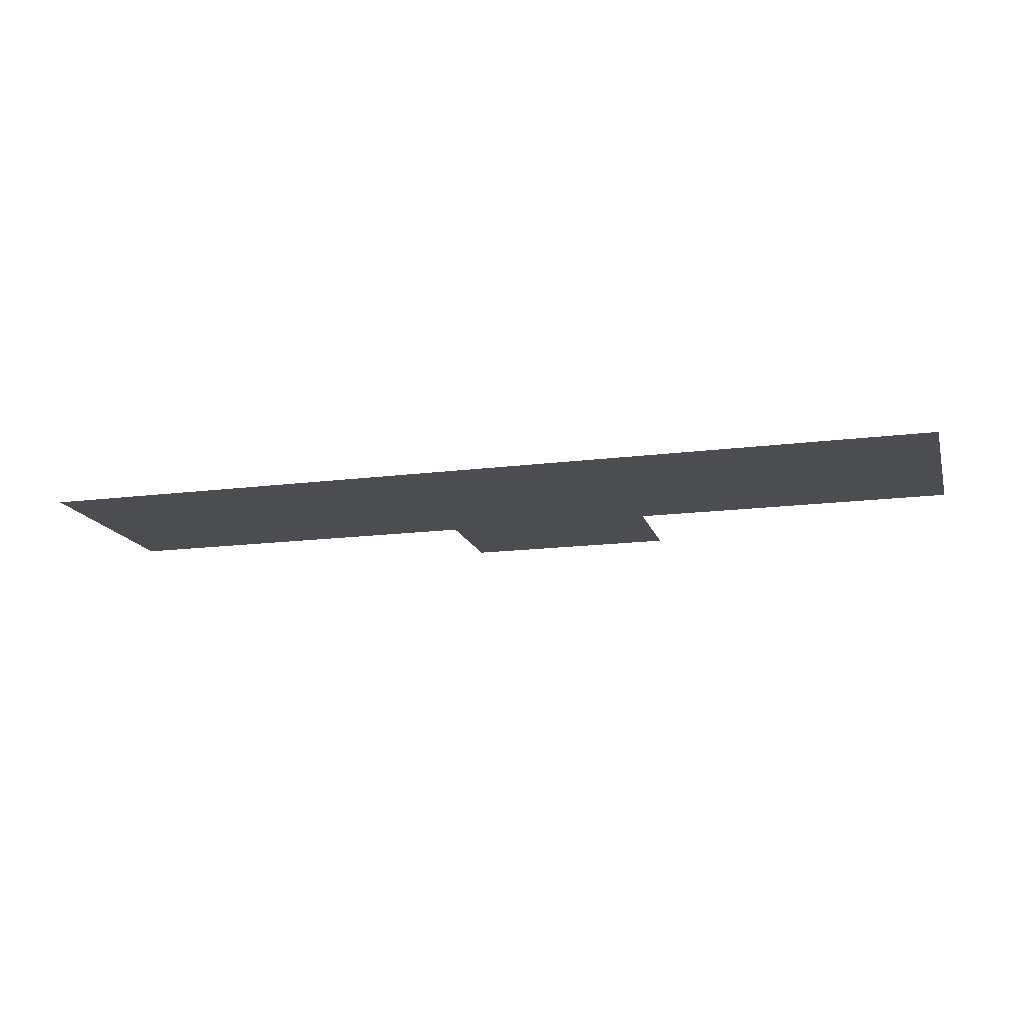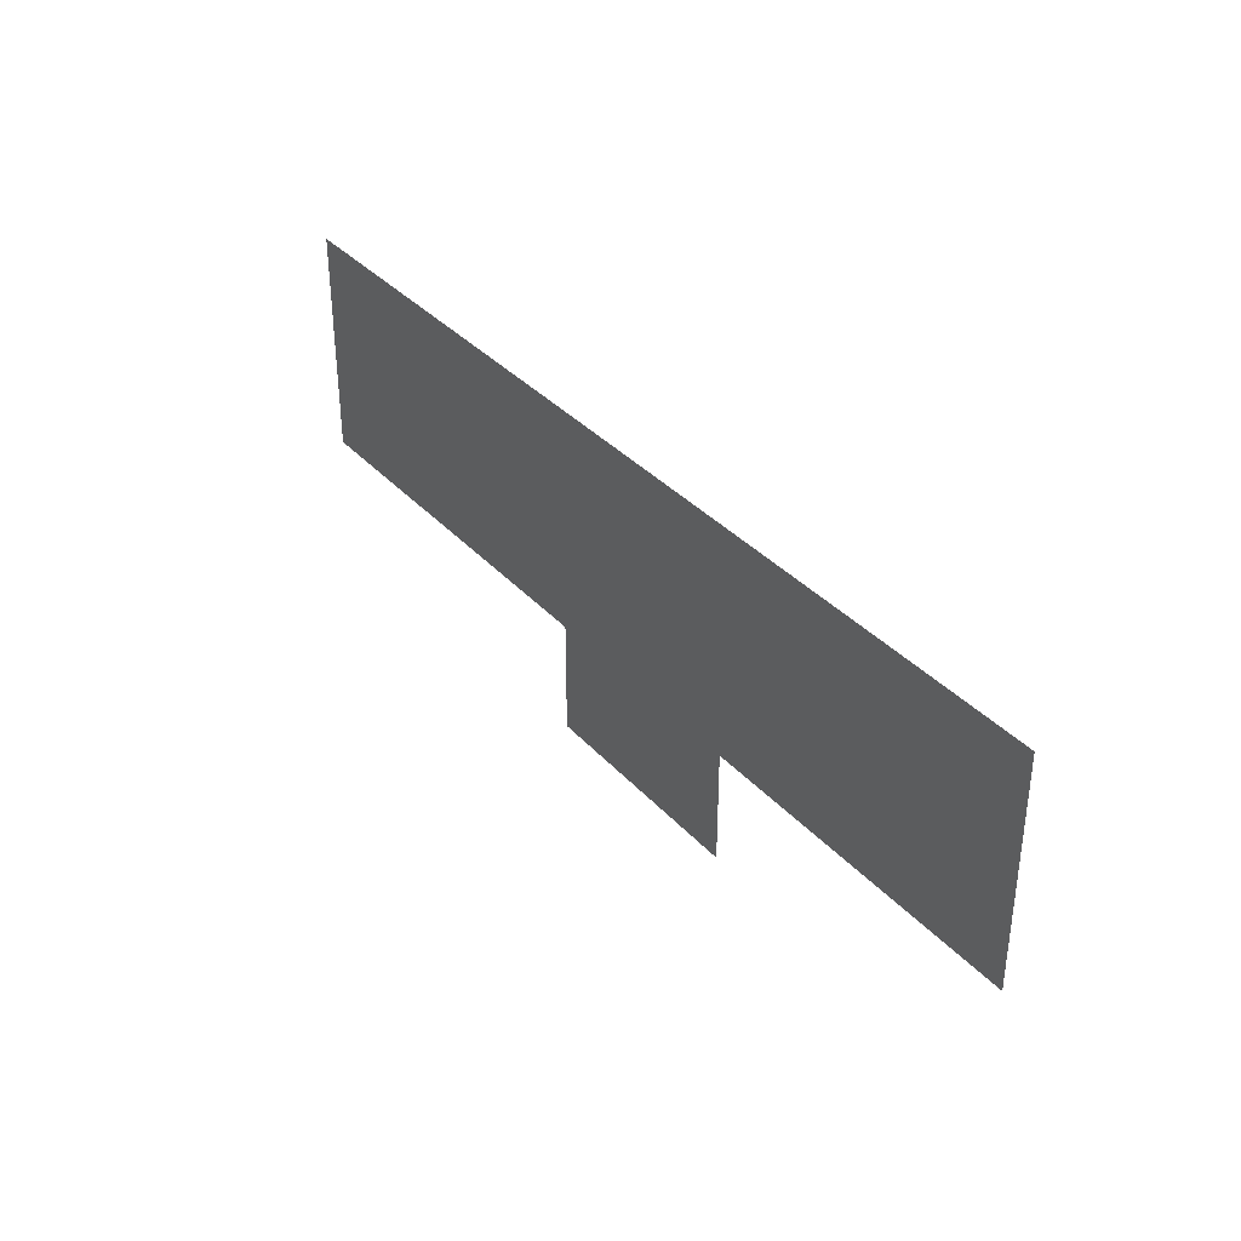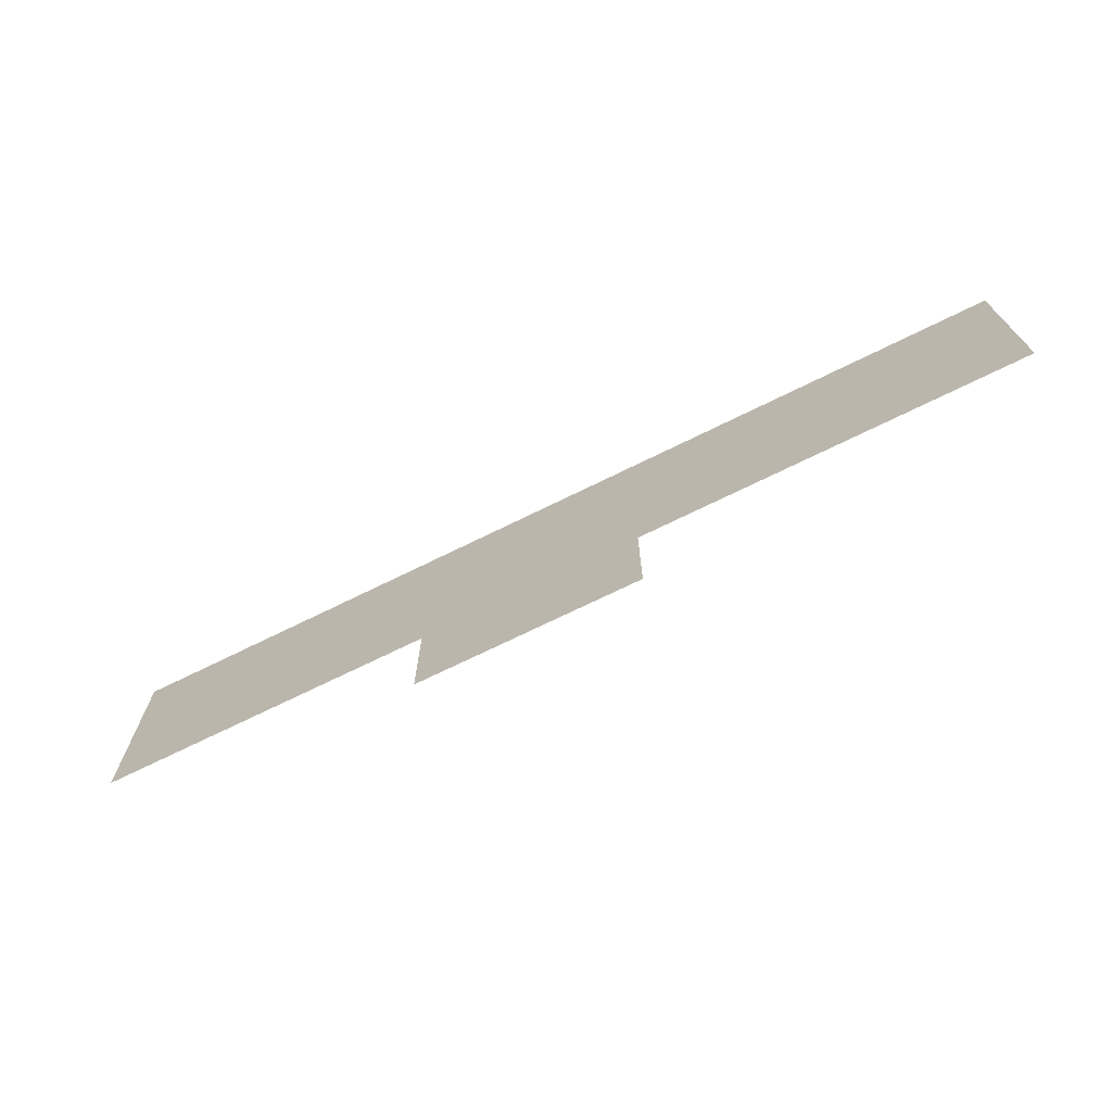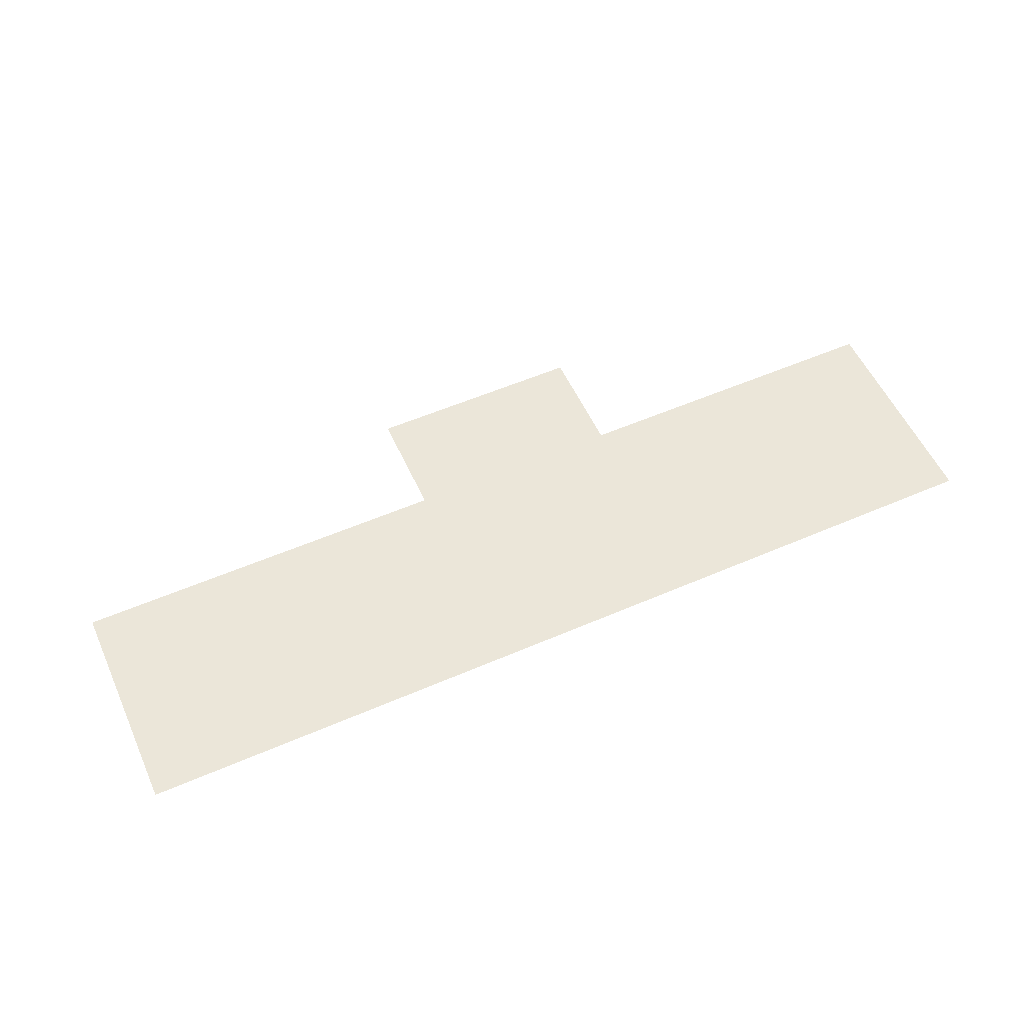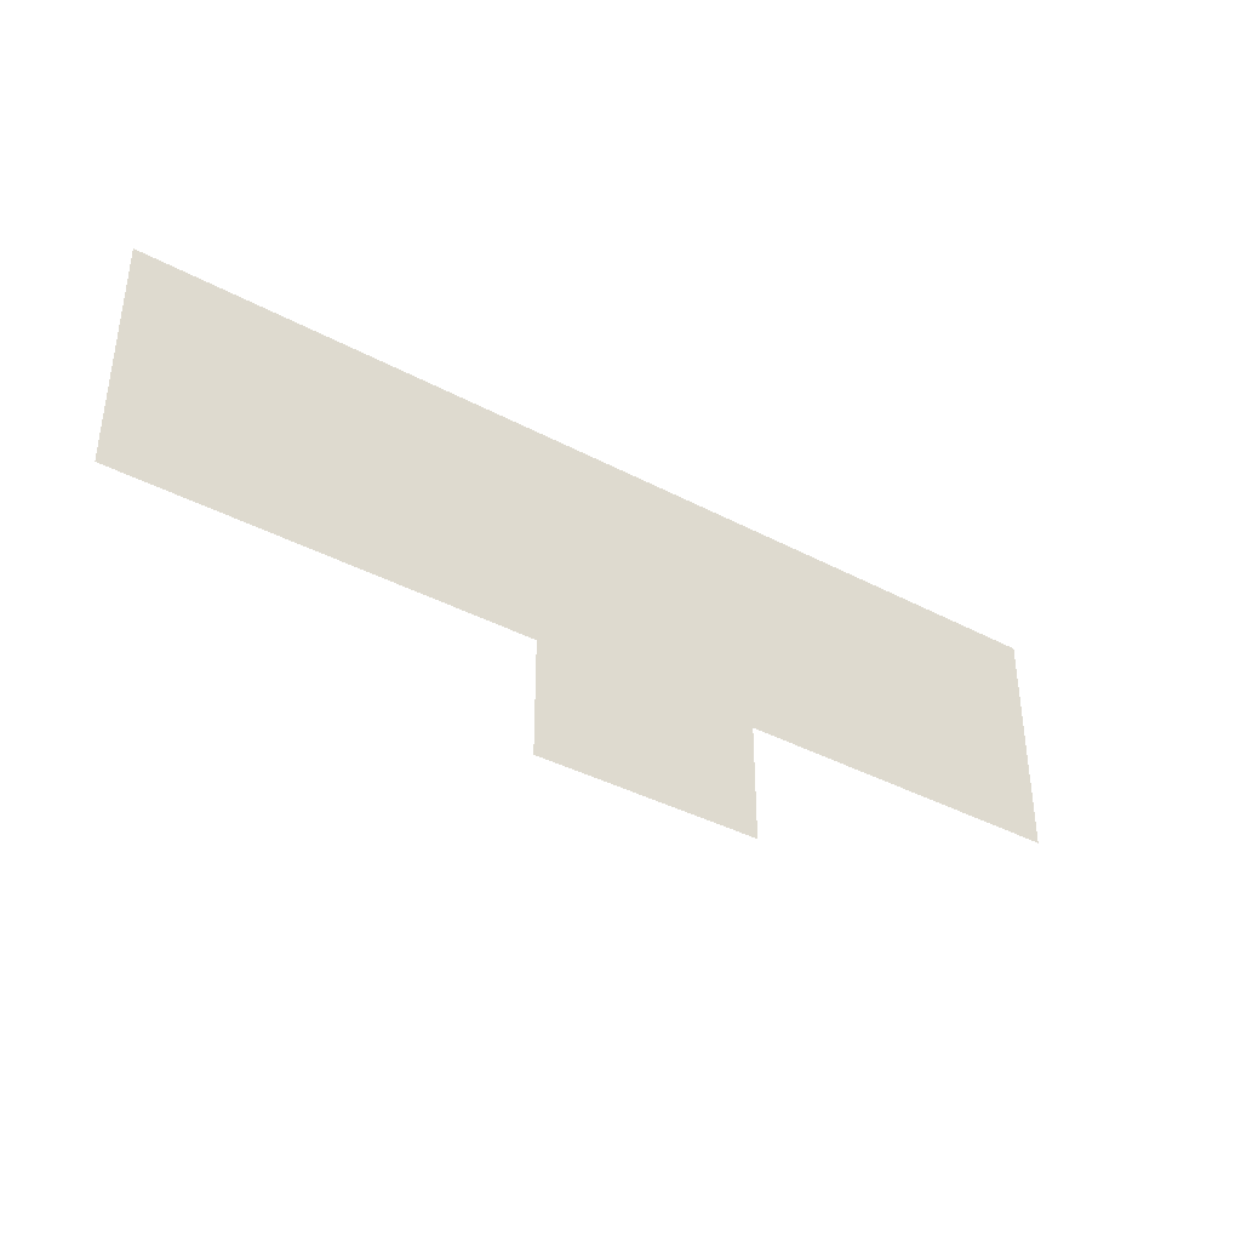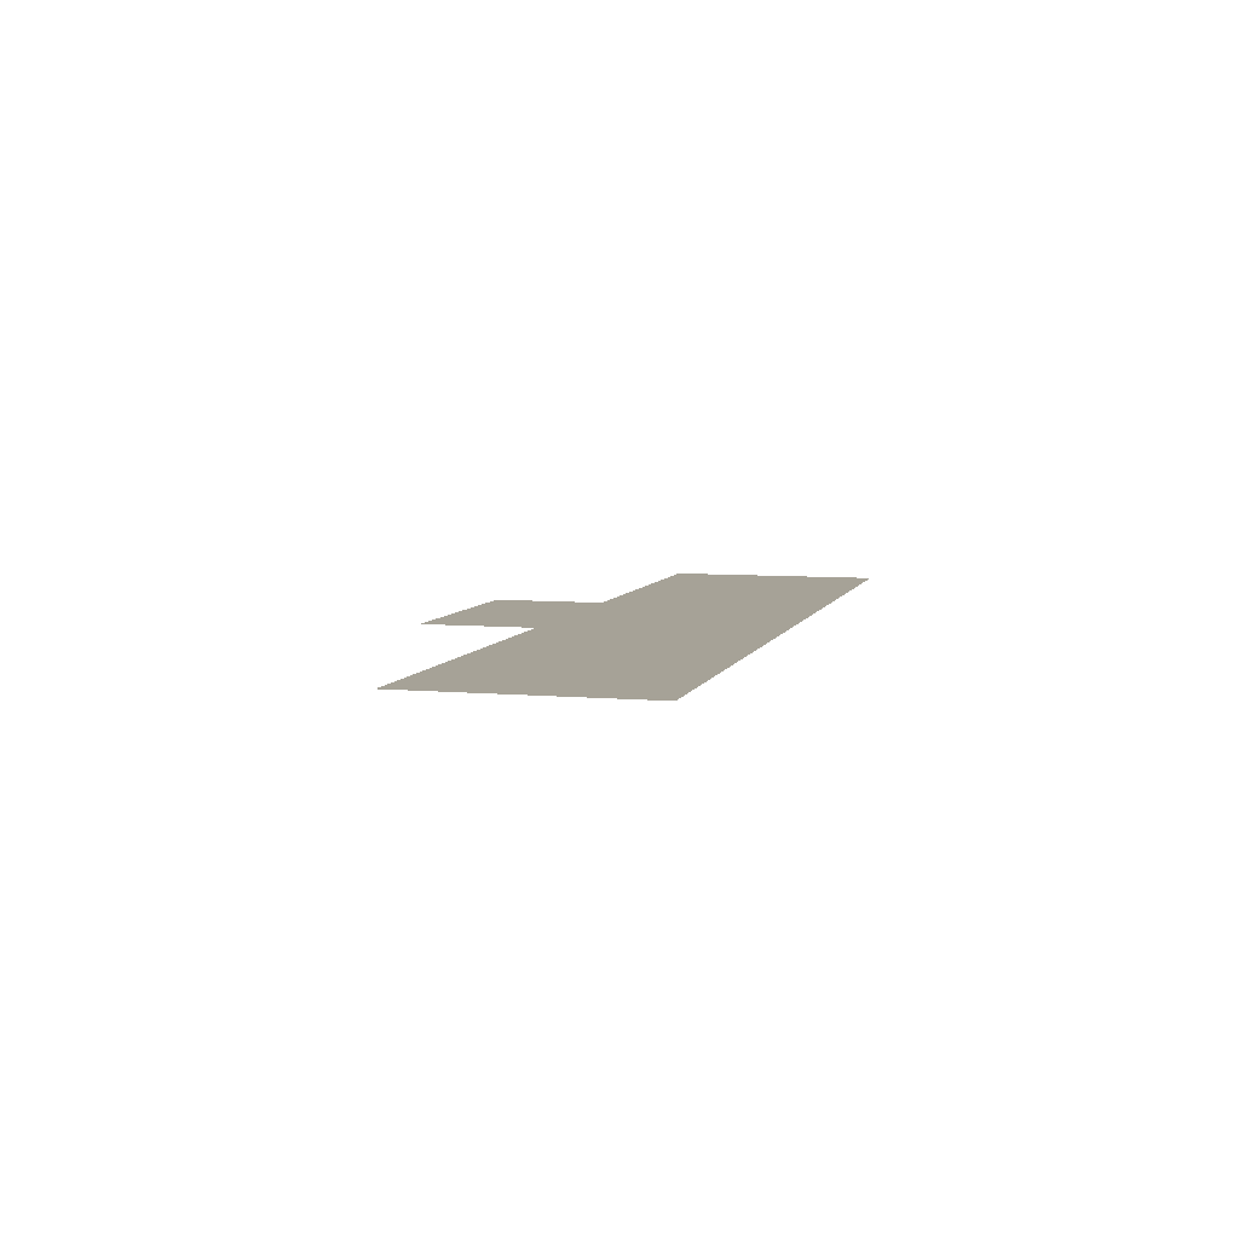
<metadata>
{"format":"obj","ext":"obj","renderer":"f3d","projection":"perspective","resolution":1024,"background":"white","views":[{"elev":-15.9,"azim":-165.0,"up":"+Z"},{"elev":35.6,"azim":-125.8,"up":"+Y"},{"elev":-70.9,"azim":26.3,"up":"+Y"},{"elev":55.7,"azim":155.6,"up":"+Z"},{"elev":-36.6,"azim":145.0,"up":"+Y"},{"elev":6.5,"azim":105.0,"up":"+Z"}]}
</metadata>
<code>
v 0 -48 0
v -48 -48 0
v -48 0 0
v 0 0 0
v -48 -48 0
v -96 -48 0
v -96 0 0
v -48 0 0
v -96 -48 0
v -144 -48 0
v -144 0 0
v -96 0 0
v -144 -48 0
v -192 -48 0
v -192 0 0
v -144 0 0
v -192 -48 0
v -240 -48 0
v -240 0 0
v -192 0 0
v -240 -48 0
v -288 -48 0
v -288 0 0
v -240 0 0
v -288 -48 0
v -336 -48 0
v -336 0 0
v -288 0 0
v -336 -48 0
v -384 -48 0
v -384 0 0
v -336 0 0
v -384 -48 0
v -432 -48 0
v -432 0 0
v -384 0 0
v -432 -48 0
v -480 -48 0
v -480 0 0
v -432 0 0
v -480 -48 0
v -528 -48 0
v -528 0 0
v -480 0 0
v -528 -48 0
v -576 -48 0
v -576 0 0
v -528 0 0
v -576 -48 0
v -624 -48 0
v -624 0 0
v -576 0 0
v -624 -48 0
v -672 -48 0
v -672 0 0
v -624 0 0
v -672 -48 0
v -720 -48 0
v -720 0 0
v -672 0 0
v -720 -48 0
v -768 -48 0
v -768 0 0
v -720 0 0
v -768 -48 0
v -816 -48 0
v -816 0 0
v -768 0 0
v 0 -96 0
v -48 -96 0
v -48 -48 0
v 0 -48 0
v -48 -96 0
v -96 -96 0
v -96 -48 0
v -48 -48 0
v -96 -96 0
v -144 -96 0
v -144 -48 0
v -96 -48 0
v -144 -96 0
v -192 -96 0
v -192 -48 0
v -144 -48 0
v -192 -96 0
v -240 -96 0
v -240 -48 0
v -192 -48 0
v -240 -96 0
v -288 -96 0
v -288 -48 0
v -240 -48 0
v -288 -96 0
v -336 -96 0
v -336 -48 0
v -288 -48 0
v -336 -96 0
v -384 -96 0
v -384 -48 0
v -336 -48 0
v -384 -96 0
v -432 -96 0
v -432 -48 0
v -384 -48 0
v -432 -96 0
v -480 -96 0
v -480 -48 0
v -432 -48 0
v -480 -96 0
v -528 -96 0
v -528 -48 0
v -480 -48 0
v -528 -96 0
v -576 -96 0
v -576 -48 0
v -528 -48 0
v -576 -96 0
v -624 -96 0
v -624 -48 0
v -576 -48 0
v -624 -96 0
v -672 -96 0
v -672 -48 0
v -624 -48 0
v -672 -96 0
v -720 -96 0
v -720 -48 0
v -672 -48 0
v -720 -96 0
v -768 -96 0
v -768 -48 0
v -720 -48 0
v -768 -96 0
v -816 -96 0
v -816 -48 0
v -768 -48 0
v 0 -144 0
v -48 -144 0
v -48 -96 0
v 0 -96 0
v -48 -144 0
v -96 -144 0
v -96 -96 0
v -48 -96 0
v -96 -144 0
v -144 -144 0
v -144 -96 0
v -96 -96 0
v -144 -144 0
v -192 -144 0
v -192 -96 0
v -144 -96 0
v -192 -144 0
v -240 -144 0
v -240 -96 0
v -192 -96 0
v -240 -144 0
v -288 -144 0
v -288 -96 0
v -240 -96 0
v -288 -144 0
v -336 -144 0
v -336 -96 0
v -288 -96 0
v -336 -144 0
v -384 -144 0
v -384 -96 0
v -336 -96 0
v -384 -144 0
v -432 -144 0
v -432 -96 0
v -384 -96 0
v -432 -144 0
v -480 -144 0
v -480 -96 0
v -432 -96 0
v -480 -144 0
v -528 -144 0
v -528 -96 0
v -480 -96 0
v -528 -144 0
v -576 -144 0
v -576 -96 0
v -528 -96 0
v -576 -144 0
v -624 -144 0
v -624 -96 0
v -576 -96 0
v -624 -144 0
v -672 -144 0
v -672 -96 0
v -624 -96 0
v -672 -144 0
v -720 -144 0
v -720 -96 0
v -672 -96 0
v -720 -144 0
v -768 -144 0
v -768 -96 0
v -720 -96 0
v -768 -144 0
v -816 -144 0
v -816 -96 0
v -768 -96 0
v 0 -192 0
v -48 -192 0
v -48 -144 0
v 0 -144 0
v -48 -192 0
v -96 -192 0
v -96 -144 0
v -48 -144 0
v -96 -192 0
v -144 -192 0
v -144 -144 0
v -96 -144 0
v -144 -192 0
v -192 -192 0
v -192 -144 0
v -144 -144 0
v -192 -192 0
v -240 -192 0
v -240 -144 0
v -192 -144 0
v -240 -192 0
v -288 -192 0
v -288 -144 0
v -240 -144 0
v -288 -192 0
v -336 -192 0
v -336 -144 0
v -288 -144 0
v -336 -192 0
v -384 -192 0
v -384 -144 0
v -336 -144 0
v -384 -192 0
v -432 -192 0
v -432 -144 0
v -384 -144 0
v -432 -192 0
v -480 -192 0
v -480 -144 0
v -432 -144 0
v -480 -192 0
v -528 -192 0
v -528 -144 0
v -480 -144 0
v -528 -192 0
v -576 -192 0
v -576 -144 0
v -528 -144 0
v -576 -192 0
v -624 -192 0
v -624 -144 0
v -576 -144 0
v -624 -192 0
v -672 -192 0
v -672 -144 0
v -624 -144 0
v -672 -192 0
v -720 -192 0
v -720 -144 0
v -672 -144 0
v -720 -192 0
v -768 -192 0
v -768 -144 0
v -720 -144 0
v -768 -192 0
v -816 -192 0
v -816 -144 0
v -768 -144 0
v -336 -240 0
v -384 -240 0
v -384 -192 0
v -336 -192 0
v -384 -240 0
v -432 -240 0
v -432 -192 0
v -384 -192 0
v -432 -240 0
v -480 -240 0
v -480 -192 0
v -432 -192 0
v -480 -240 0
v -528 -240 0
v -528 -192 0
v -480 -192 0
v -336 -288 0
v -384 -288 0
v -384 -240 0
v -336 -240 0
v -384 -288 0
v -432 -288 0
v -432 -240 0
v -384 -240 0
v -432 -288 0
v -480 -288 0
v -480 -240 0
v -432 -240 0
v -480 -288 0
v -528 -288 0
v -528 -240 0
v -480 -240 0
g School_mesh_0001
f 1 2 3 4
f 5 6 7 8
f 9 10 11 12
f 13 14 15 16
f 17 18 19 20
f 21 22 23 24
f 25 26 27 28
f 29 30 31 32
f 33 34 35 36
f 37 38 39 40
f 41 42 43 44
f 45 46 47 48
f 49 50 51 52
f 53 54 55 56
f 57 58 59 60
f 61 62 63 64
f 65 66 67 68
f 69 70 71 72
f 73 74 75 76
f 77 78 79 80
f 81 82 83 84
f 85 86 87 88
f 89 90 91 92
f 93 94 95 96
f 97 98 99 100
f 101 102 103 104
f 105 106 107 108
f 109 110 111 112
f 113 114 115 116
f 117 118 119 120
f 121 122 123 124
f 125 126 127 128
f 129 130 131 132
f 133 134 135 136
f 137 138 139 140
f 141 142 143 144
f 145 146 147 148
f 149 150 151 152
f 153 154 155 156
f 157 158 159 160
f 161 162 163 164
f 165 166 167 168
f 169 170 171 172
f 173 174 175 176
f 177 178 179 180
f 181 182 183 184
f 185 186 187 188
f 189 190 191 192
f 193 194 195 196
f 197 198 199 200
f 201 202 203 204
f 205 206 207 208
f 209 210 211 212
f 213 214 215 216
f 217 218 219 220
f 221 222 223 224
f 225 226 227 228
f 229 230 231 232
f 233 234 235 236
f 237 238 239 240
f 241 242 243 244
f 245 246 247 248
f 249 250 251 252
f 253 254 255 256
f 257 258 259 260
f 261 262 263 264
f 265 266 267 268
f 269 270 271 272
f 273 274 275 276
f 277 278 279 280
f 281 282 283 284
f 285 286 287 288
f 289 290 291 292
f 293 294 295 296
f 297 298 299 300
f 301 302 303 304

</code>
